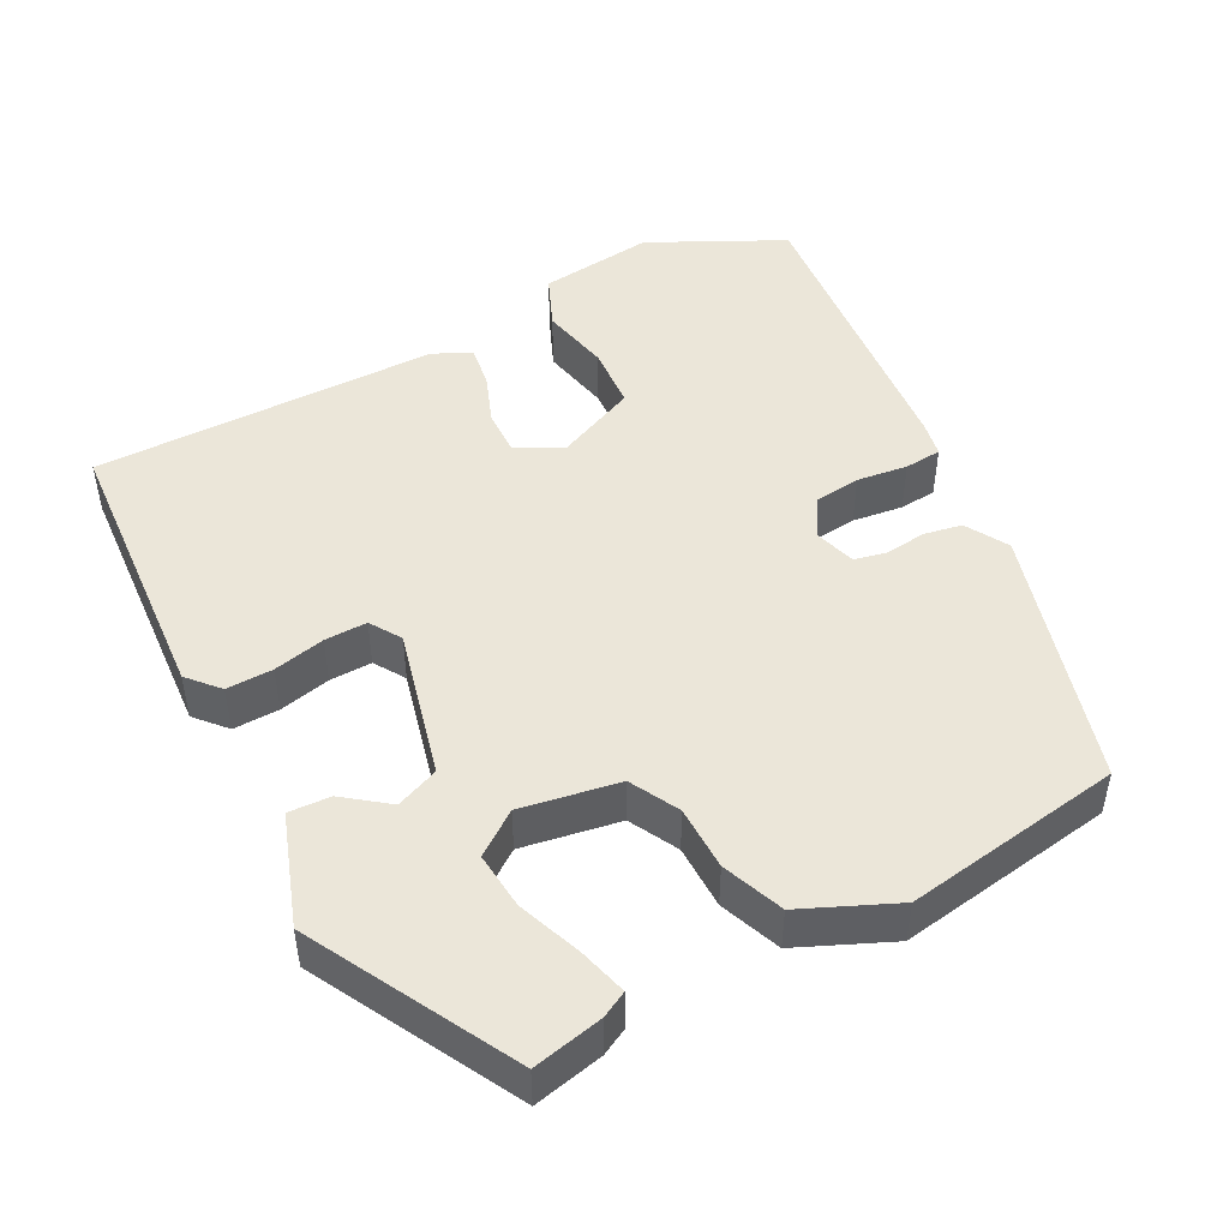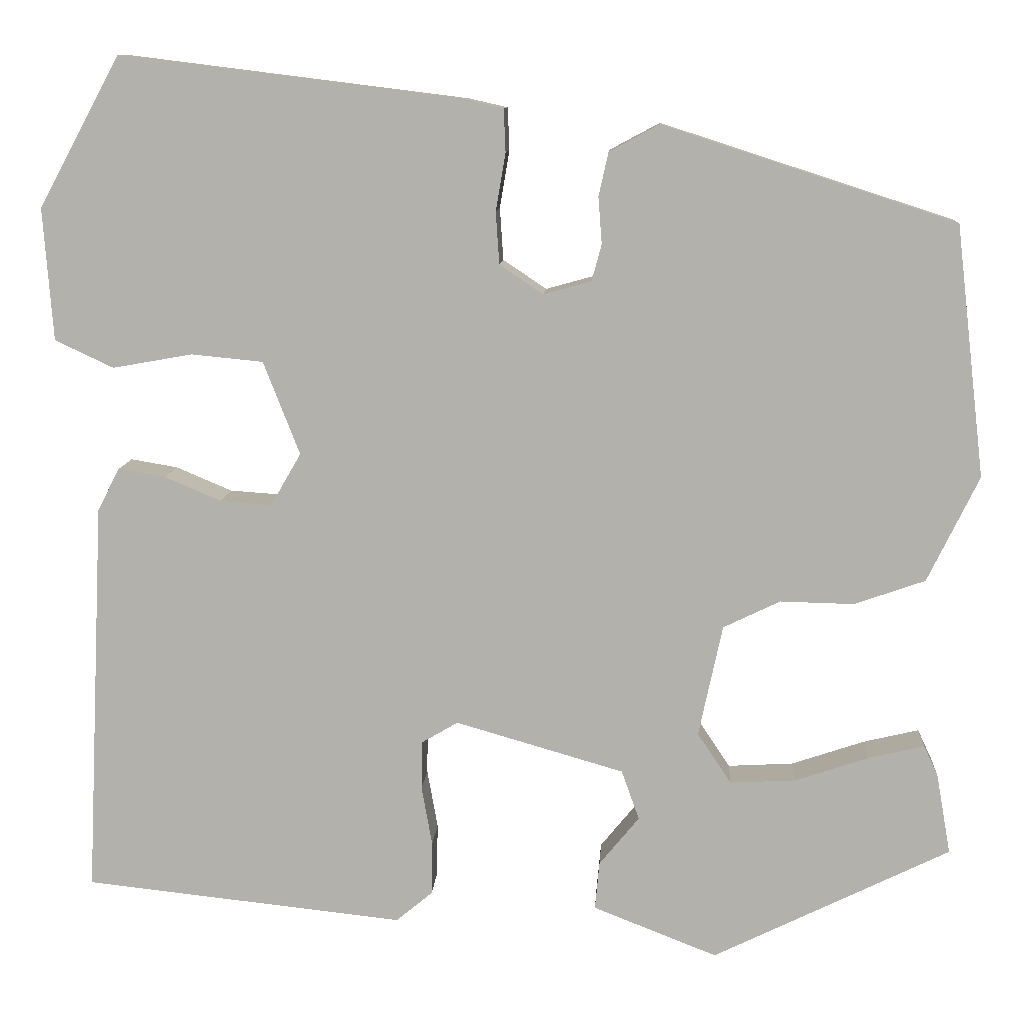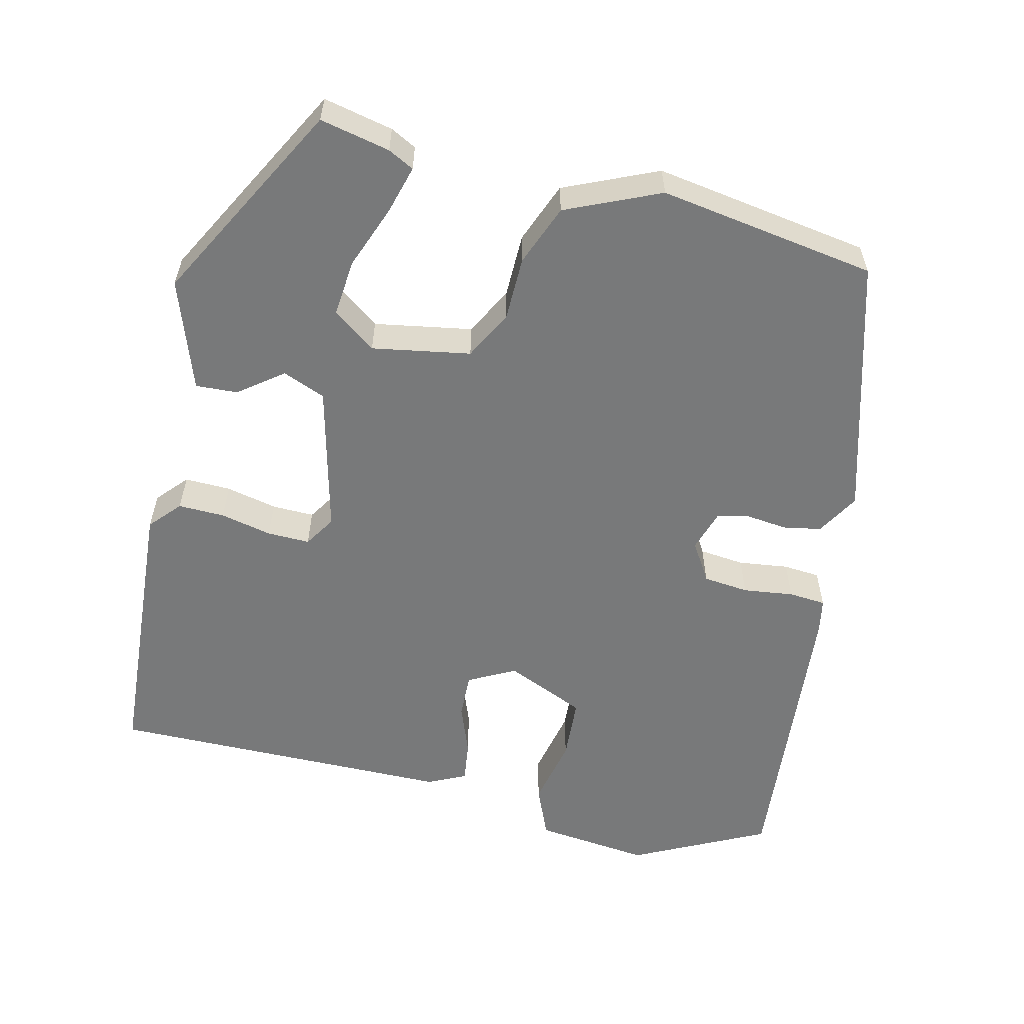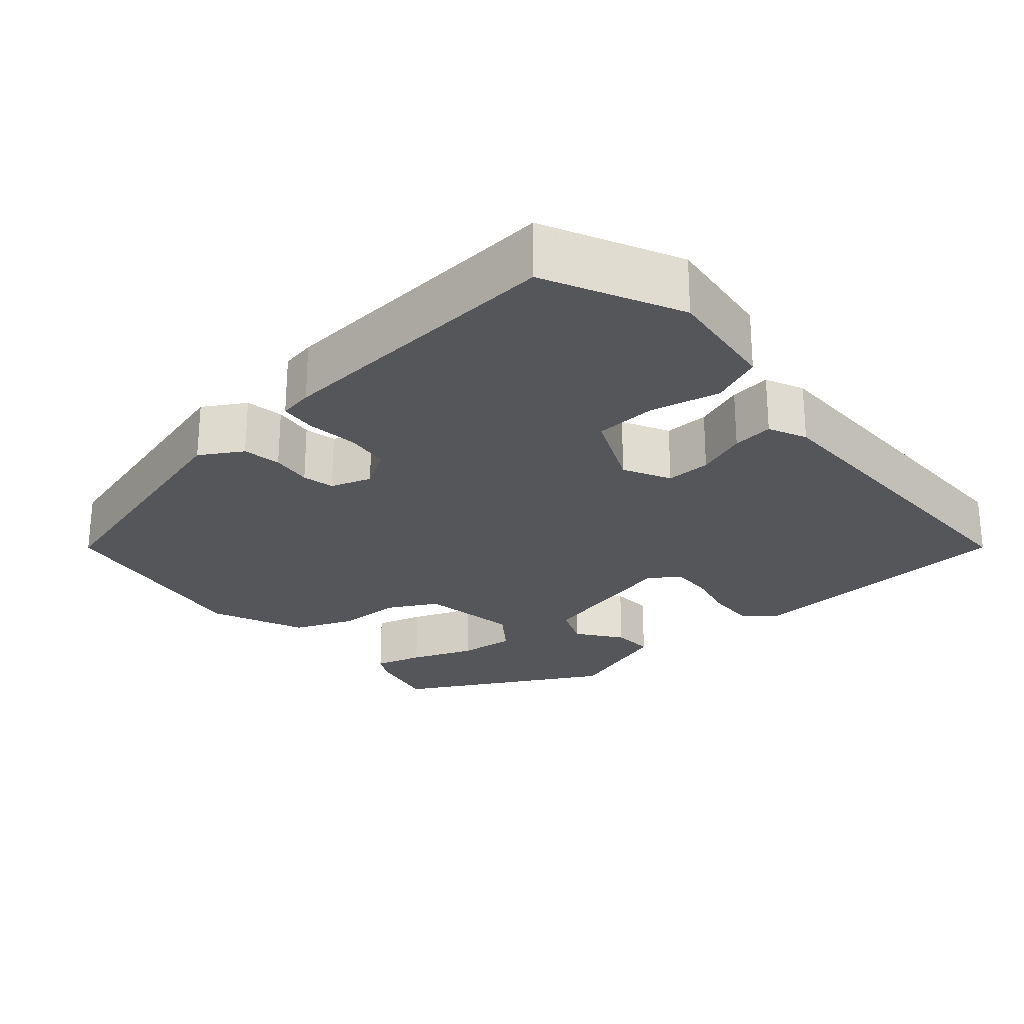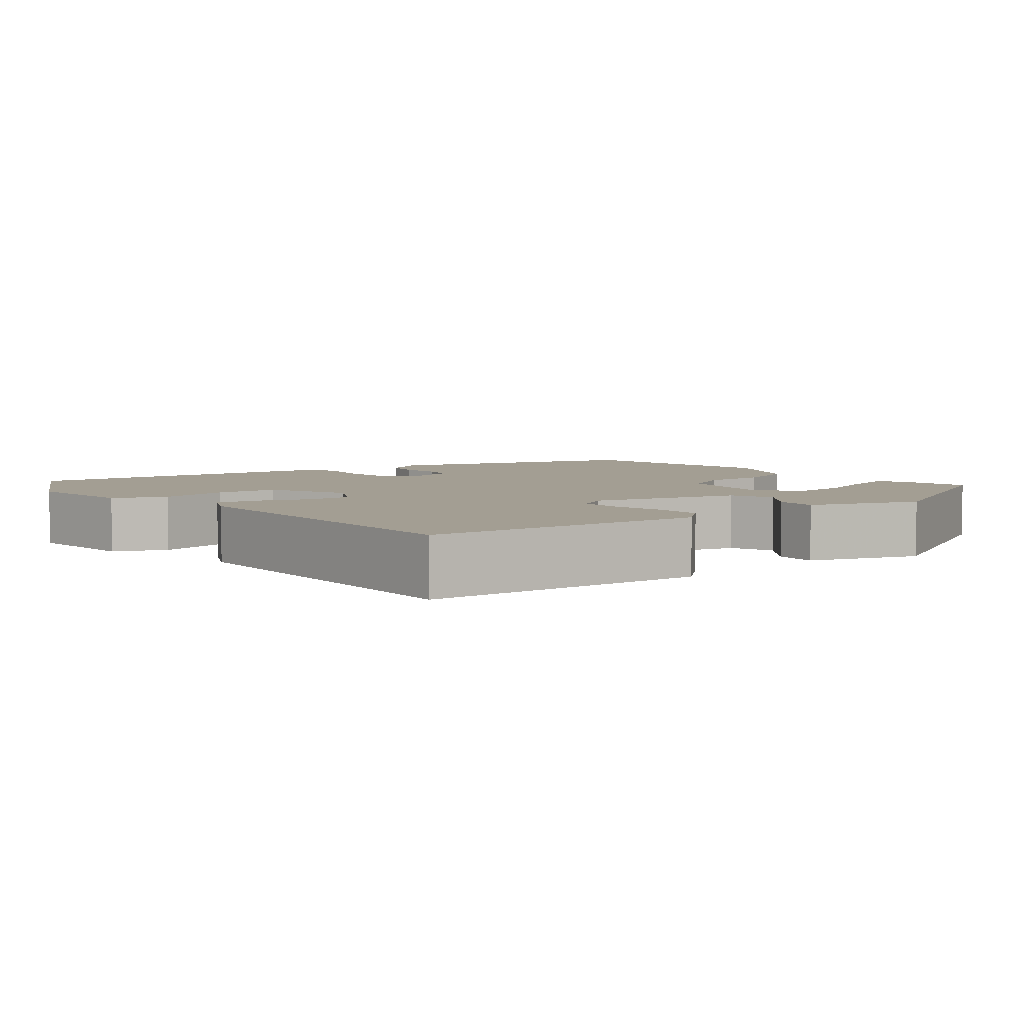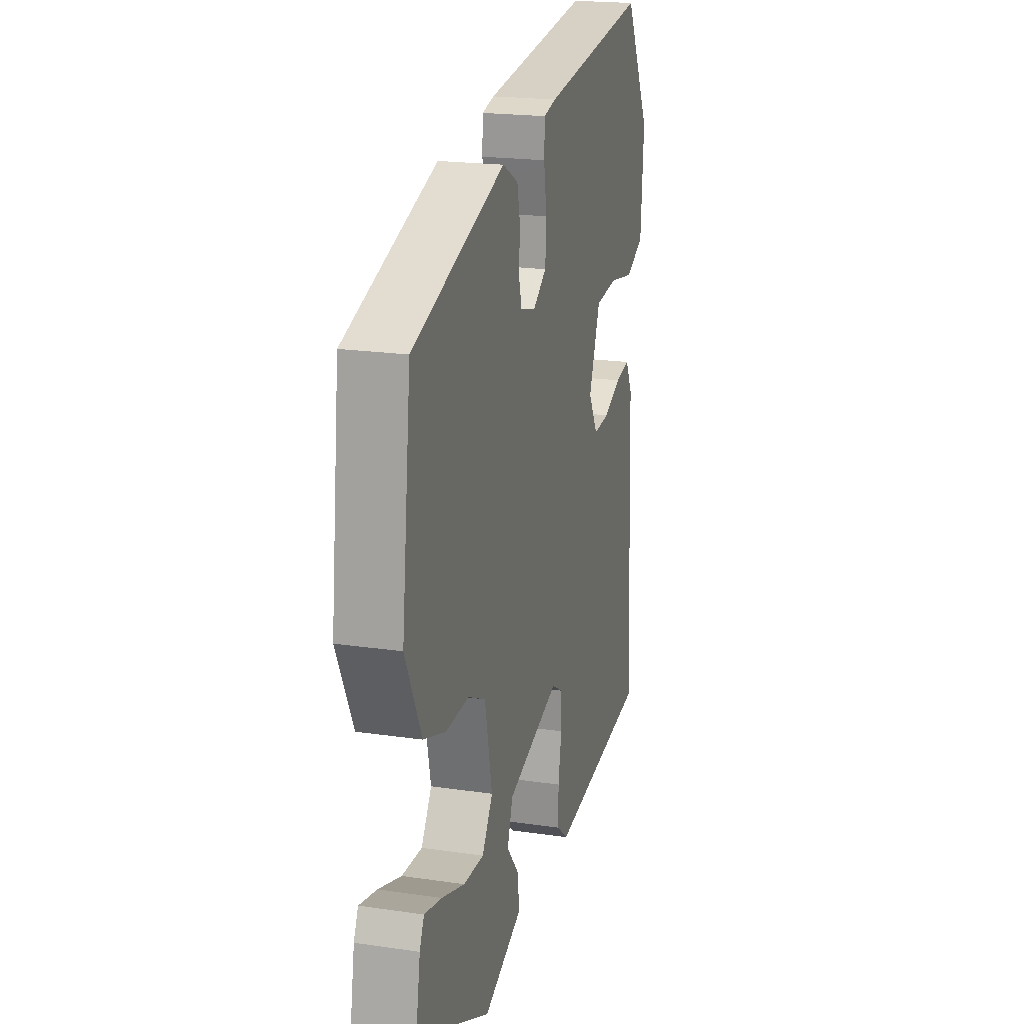
<metadata>
{"format":"obj","ext":"obj","renderer":"f3d","projection":"perspective","resolution":1024,"background":"white","views":[{"elev":48.0,"azim":-119.9,"up":"+Y"},{"elev":10.2,"azim":-176.5,"up":"+Z"},{"elev":-57.7,"azim":-105.6,"up":"+Y"},{"elev":-25.2,"azim":38.2,"up":"+Y"},{"elev":5.2,"azim":139.6,"up":"+Y"},{"elev":20.3,"azim":-75.0,"up":"+Z"}]}
</metadata>
<code>
v -0.486 0.07 -0.373
v -0.47 0.07 -0.282
v -0.454 0.07 -0.248
v -0.391 0.07 -0.263
v -0.308 0.07 -0.291
v -0.234 0.07 -0.295
v -0.196 0.07 -0.238
v -0.223 0.07 -0.112
v -0.287 0.07 -0.081
v -0.37 0.07 -0.083
v -0.45 0.07 -0.055
v -0.508 0.07 0.064
v -0.475 0.07 0.347
v -0.145 0.07 0.454
v -0.089 0.07 0.424
v -0.078 0.07 0.375
v -0.082 0.07 0.322
v -0.071 0.07 0.281
v -0.017 0.07 0.266
v 0.032 0.07 0.299
v 0.036 0.07 0.358
v 0.025 0.07 0.423
v 0.027 0.07 0.471
v 0.071 0.07 0.481
v 0.456 0.07 0.529
v 0.548 0.07 0.36
v 0.537 0.07 0.211
v 0.471 0.07 0.18
v 0.381 0.07 0.196
v 0.3 0.07 0.188
v 0.259 0.07 0.083
v 0.293 0.07 0.024
v 0.351 0.07 0.028
v 0.415 0.07 0.055
v 0.468 0.07 0.064
v 0.493 0.07 0.016
v 0.514 0.07 -0.43
v 0.153 0.07 -0.469
v 0.112 0.07 -0.435
v 0.111 0.07 -0.375
v 0.123 0.07 -0.308
v 0.122 0.07 -0.253
v 0.081 0.07 -0.229
v -0.109 0.07 -0.284
v -0.129 0.07 -0.34
v -0.084 0.07 -0.395
v -0.079 0.07 -0.449
v -0.219 0.07 -0.504
v -0.486 0 -0.373
v -0.47 0 -0.282
v -0.454 0 -0.248
v -0.391 0 -0.263
v -0.308 0 -0.291
v -0.234 0 -0.295
v -0.196 0 -0.238
v -0.223 0 -0.112
v -0.287 0 -0.081
v -0.37 0 -0.083
v -0.45 0 -0.055
v -0.508 0 0.064
v -0.475 0 0.347
v -0.145 0 0.454
v -0.089 0 0.424
v -0.078 0 0.375
v -0.082 0 0.322
v -0.071 0 0.281
v -0.017 0 0.266
v 0.032 0 0.299
v 0.036 0 0.358
v 0.025 0 0.423
v 0.027 0 0.471
v 0.071 0 0.481
v 0.456 0 0.529
v 0.548 0 0.36
v 0.537 0 0.211
v 0.471 0 0.18
v 0.381 0 0.196
v 0.3 0 0.188
v 0.259 0 0.083
v 0.293 0 0.024
v 0.351 0 0.028
v 0.415 0 0.055
v 0.468 0 0.064
v 0.493 0 0.016
v 0.514 0 -0.43
v 0.153 0 -0.469
v 0.112 0 -0.435
v 0.111 0 -0.375
v 0.123 0 -0.308
v 0.122 0 -0.253
v 0.081 0 -0.229
v -0.109 0 -0.284
v -0.129 0 -0.34
v -0.084 0 -0.395
v -0.079 0 -0.449
v -0.219 0 -0.504
f 45 46 47 48
f 44 45 48 1
f 43 44 1
f 38 39 40 41
f 38 41 42
f 37 38 42
f 36 37 42 43
f 33 34 35 36
f 32 33 36 43
f 26 27 28 29
f 26 29 30
f 25 26 30
f 24 25 30
f 21 22 23 24
f 20 21 24 30
f 19 20 30 31
f 14 15 16 17
f 14 17 18
f 13 14 18
f 9 10 11 12
f 8 9 12 13
f 2 3 4 5
f 1 2 5
f 1 5 6
f 43 1 6
f 32 43 6 7
f 31 32 7 8
f 18 19 31
f 8 13 18 31
f 96 95 94 93
f 49 96 93 92
f 49 92 91
f 89 88 87 86
f 90 89 86
f 90 86 85
f 91 90 85 84
f 84 83 82 81
f 91 84 81 80
f 77 76 75 74
f 78 77 74
f 78 74 73
f 78 73 72
f 72 71 70 69
f 78 72 69 68
f 79 78 68 67
f 65 64 63 62
f 66 65 62
f 66 62 61
f 60 59 58 57
f 61 60 57 56
f 53 52 51 50
f 53 50 49
f 54 53 49
f 54 49 91
f 55 54 91 80
f 56 55 80 79
f 79 67 66
f 79 66 61 56
f 1 49 50 2
f 2 50 51 3
f 3 51 52 4
f 4 52 53 5
f 5 53 54 6
f 6 54 55 7
f 7 55 56 8
f 8 56 57 9
f 9 57 58 10
f 10 58 59 11
f 11 59 60 12
f 12 60 61 13
f 13 61 62 14
f 14 62 63 15
f 15 63 64 16
f 16 64 65 17
f 17 65 66 18
f 18 66 67 19
f 19 67 68 20
f 20 68 69 21
f 21 69 70 22
f 22 70 71 23
f 23 71 72 24
f 24 72 73 25
f 25 73 74 26
f 26 74 75 27
f 27 75 76 28
f 28 76 77 29
f 29 77 78 30
f 30 78 79 31
f 31 79 80 32
f 32 80 81 33
f 33 81 82 34
f 34 82 83 35
f 35 83 84 36
f 36 84 85 37
f 37 85 86 38
f 38 86 87 39
f 39 87 88 40
f 40 88 89 41
f 41 89 90 42
f 42 90 91 43
f 43 91 92 44
f 44 92 93 45
f 45 93 94 46
f 46 94 95 47
f 47 95 96 48
f 48 96 49 1

</code>
